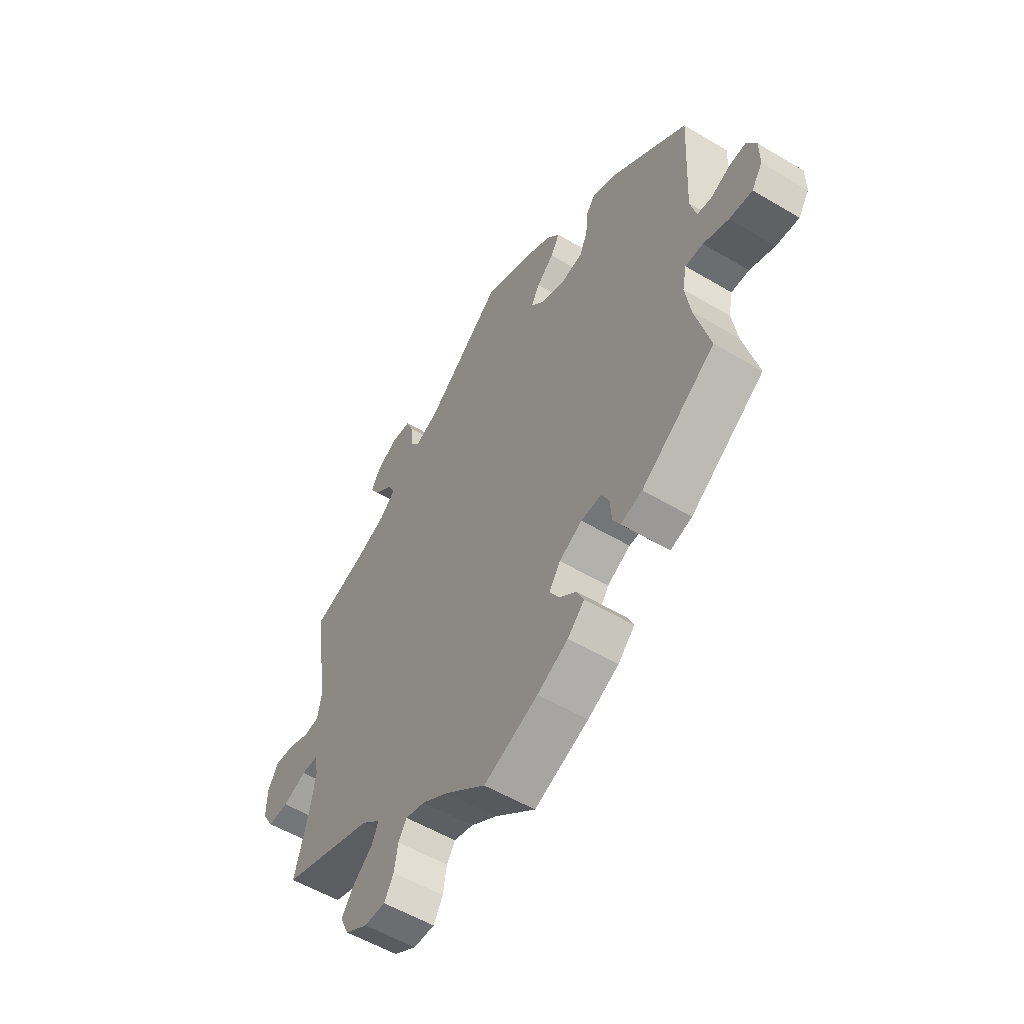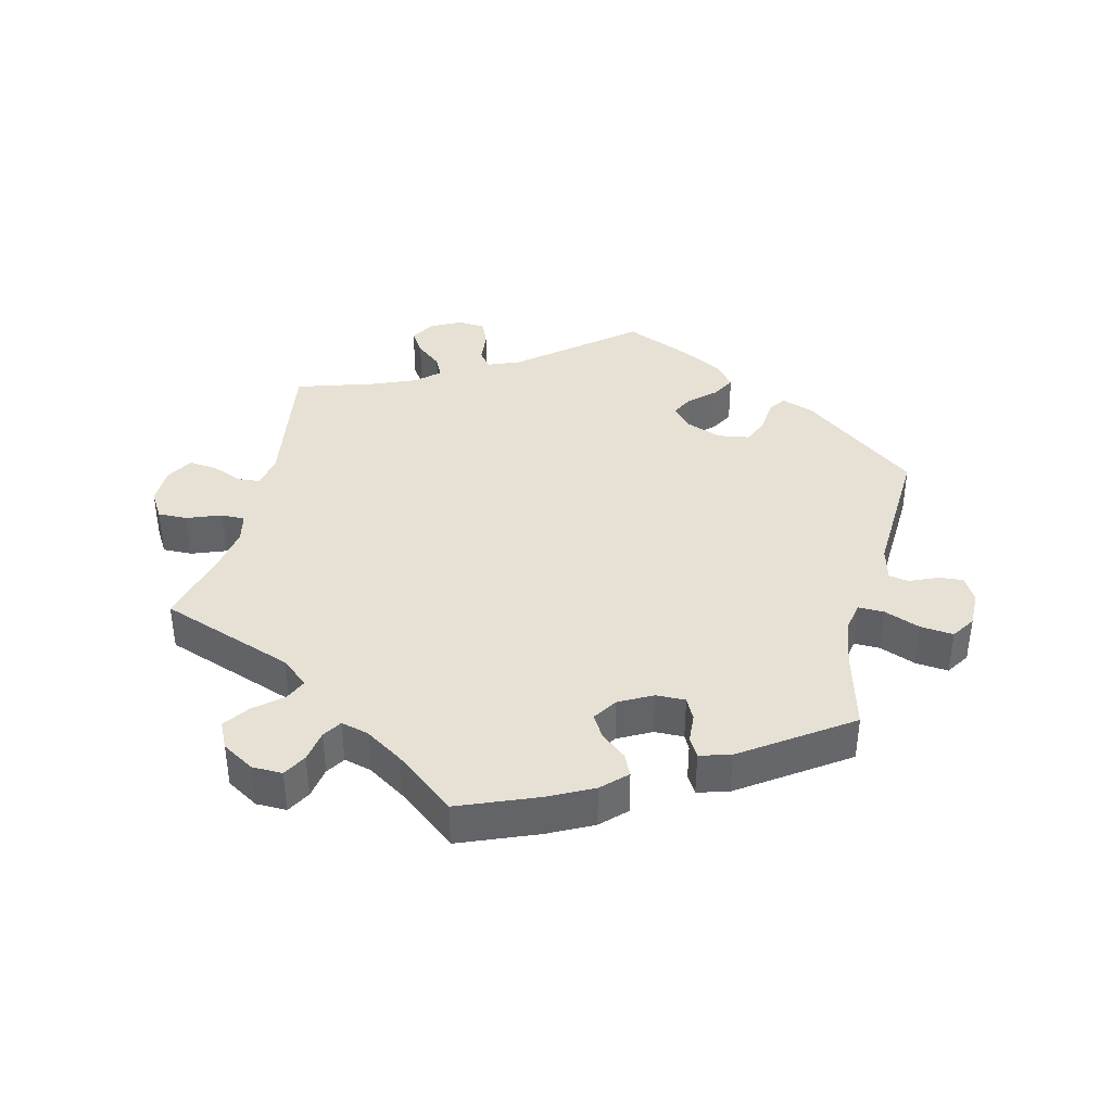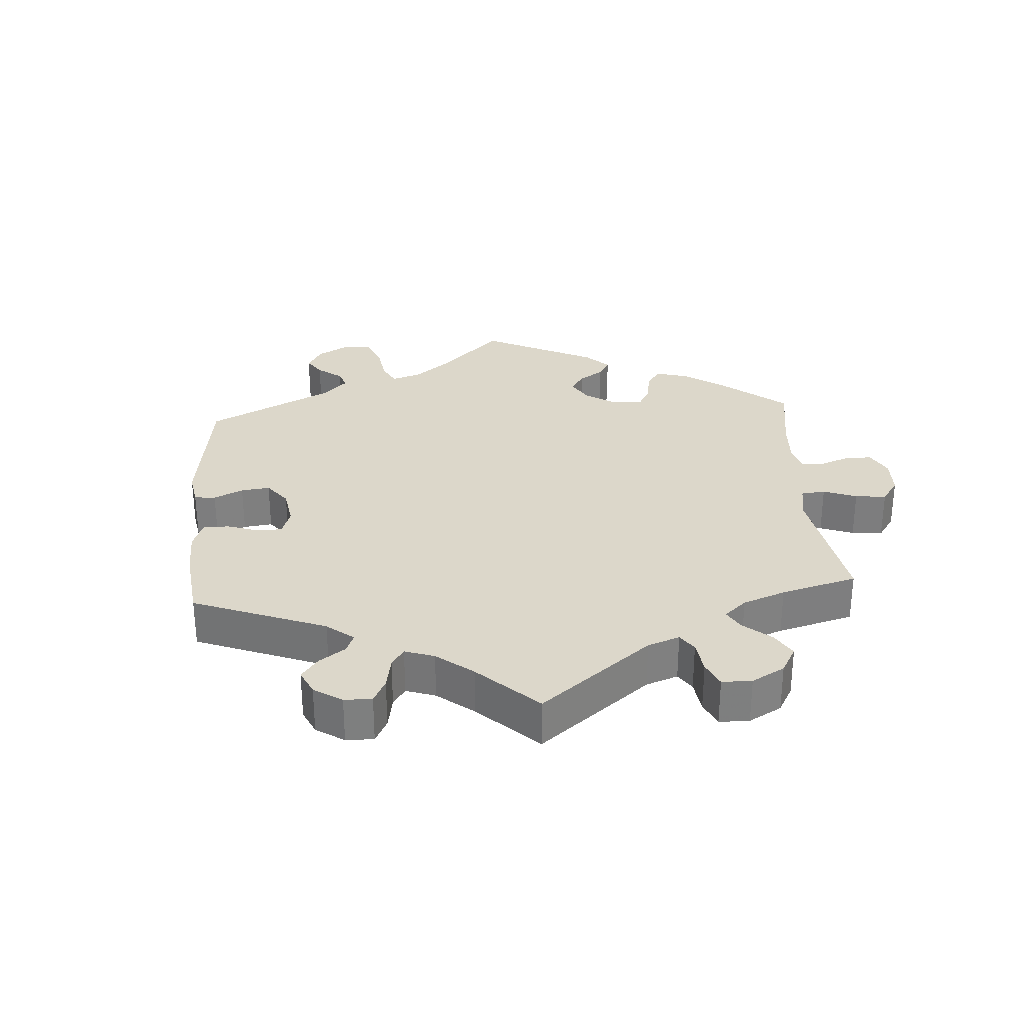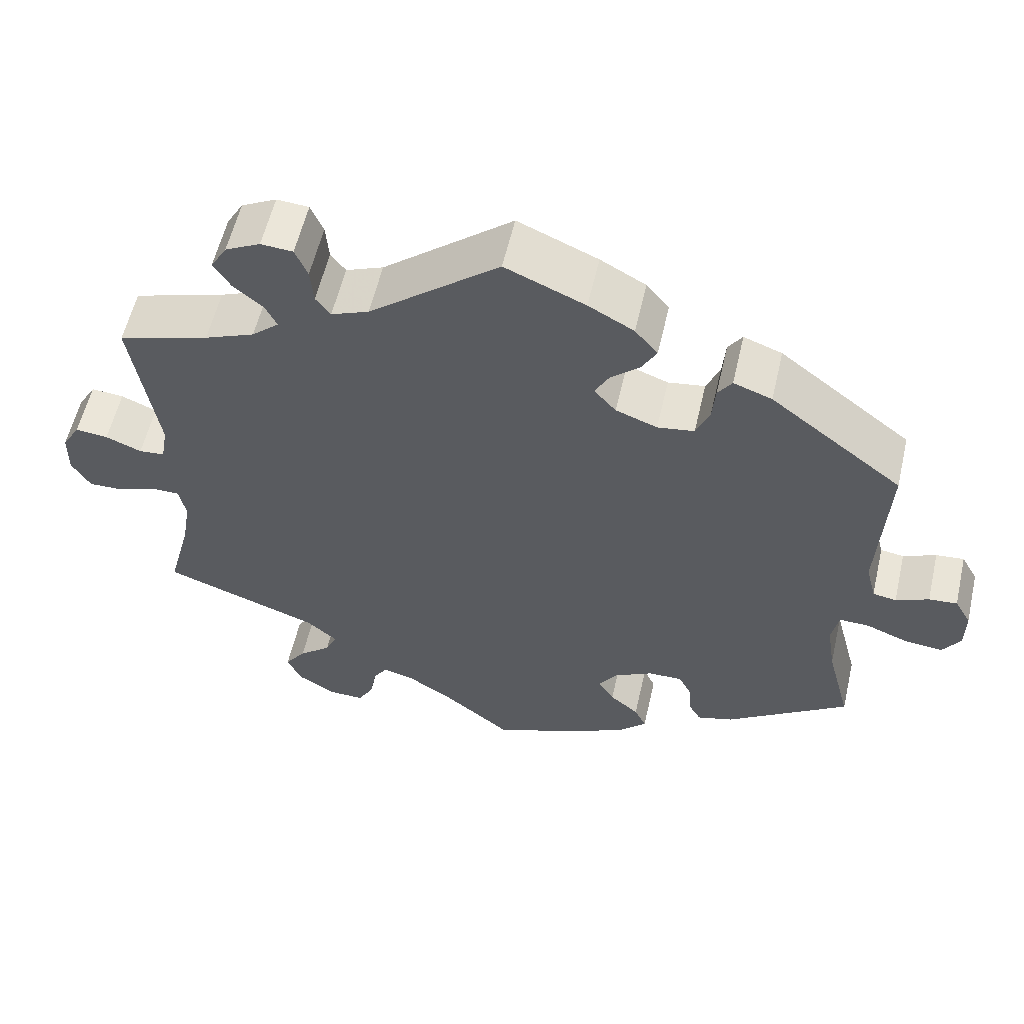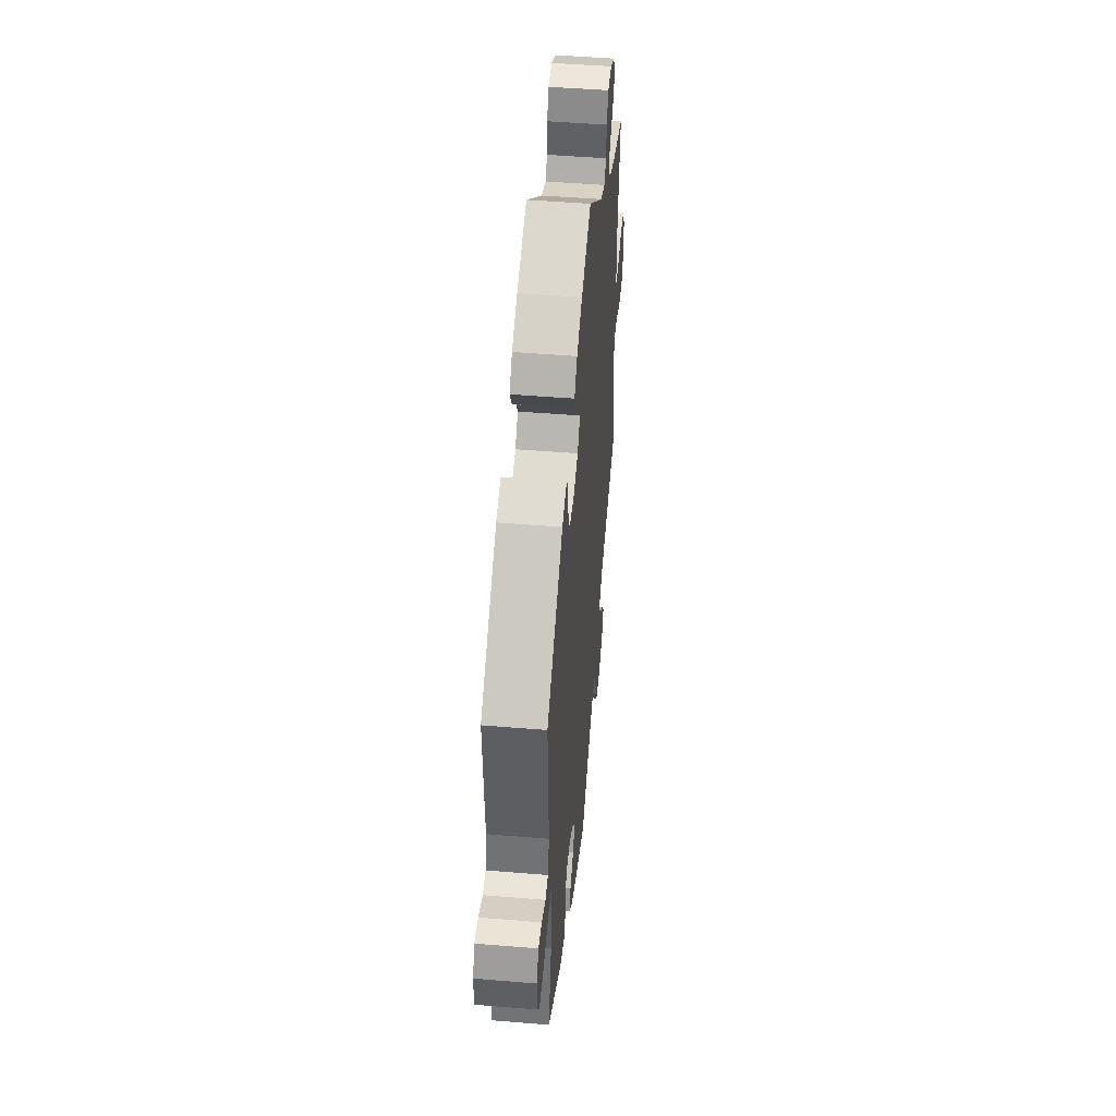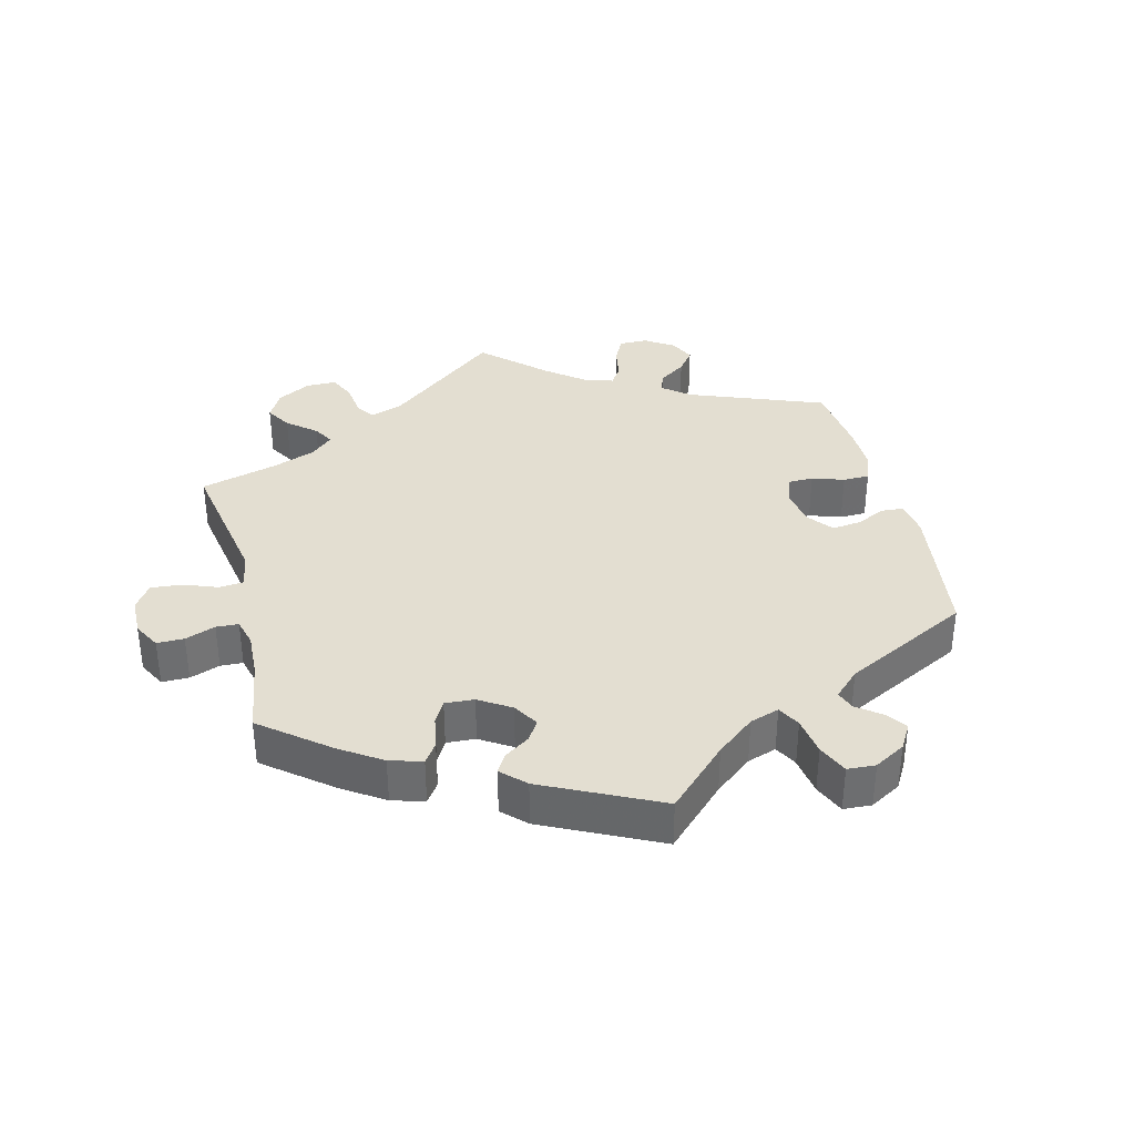
<metadata>
{"format":"obj","ext":"obj","renderer":"f3d","projection":"perspective","resolution":1024,"background":"white","views":[{"elev":-55.2,"azim":-122.1,"up":"+Z"},{"elev":39.2,"azim":-166.5,"up":"+Y"},{"elev":30.7,"azim":56.1,"up":"+Y"},{"elev":57.4,"azim":-167.0,"up":"+Z"},{"elev":48.3,"azim":-84.7,"up":"+Z"},{"elev":36.2,"azim":-134.0,"up":"+Y"}]}
</metadata>
<code>
v -0.332 0.07 0.418
v -0.283 0.07 0.436
v -0.265 0.07 0.41
v -0.261 0.07 0.362
v -0.244 0.07 0.322
v -0.197 0.07 0.315
v -0.144 0.07 0.335
v -0.116 0.07 0.367
v -0.134 0.07 0.4
v -0.171 0.07 0.433
v -0.19 0.07 0.467
v -0.161 0.07 0.502
v -0.103 0.07 0.534
v -0.001 0.07 0.578
v 0.165 0.07 0.443
v 0.213 0.07 0.424
v 0.232 0.07 0.449
v 0.236 0.07 0.496
v 0.252 0.07 0.534
v 0.293 0.07 0.537
v 0.338 0.07 0.514
v 0.359 0.07 0.478
v 0.337 0.07 0.444
v 0.299 0.07 0.412
v 0.284 0.07 0.382
v 0.319 0.07 0.351
v 0.383 0.07 0.325
v 0.5 0.07 0.289
v 0.468 0.07 0.08
v 0.477 0.07 0.03
v 0.51 0.07 0.027
v 0.556 0.07 0.046
v 0.598 0.07 0.05
v 0.621 0.07 0.011
v 0.622 0.07 -0.045
v 0.598 0.07 -0.085
v 0.554 0.07 -0.084
v 0.503 0.07 -0.065
v 0.468 0.07 -0.065
v 0.459 0.07 -0.108
v 0.47 0.07 -0.175
v 0.5 0.07 -0.289
v 0.3 0.07 -0.361
v 0.26 0.07 -0.395
v 0.275 0.07 -0.428
v 0.316 0.07 -0.462
v 0.343 0.07 -0.5
v 0.324 0.07 -0.54
v 0.276 0.07 -0.569
v 0.231 0.07 -0.57
v 0.211 0.07 -0.535
v 0.203 0.07 -0.488
v 0.185 0.07 -0.46
v 0.144 0.07 -0.471
v 0.088 0.07 -0.507
v 0 0.07 -0.578
v -0.116 0.07 -0.532
v -0.182 0.07 -0.499
v -0.218 0.07 -0.464
v -0.203 0.07 -0.432
v -0.166 0.07 -0.401
v -0.146 0.07 -0.368
v -0.17 0.07 -0.332
v -0.219 0.07 -0.306
v -0.263 0.07 -0.305
v -0.279 0.07 -0.337
v -0.282 0.07 -0.381
v -0.298 0.07 -0.409
v -0.344 0.07 -0.396
v -0.501 0.07 -0.289
v -0.47 0.07 -0.17
v -0.459 0.07 -0.099
v -0.468 0.07 -0.054
v -0.506 0.07 -0.055
v -0.56 0.07 -0.076
v -0.609 0.07 -0.081
v -0.632 0.07 -0.046
v -0.632 0.07 0.007
v -0.611 0.07 0.044
v -0.575 0.07 0.041
v -0.533 0.07 0.023
v -0.503 0.07 0.028
v -0.49 0.07 0.079
v -0.501 0.07 0.288
v -0.332 0 0.418
v -0.283 0 0.436
v -0.265 0 0.41
v -0.261 0 0.362
v -0.244 0 0.322
v -0.197 0 0.315
v -0.144 0 0.335
v -0.116 0 0.367
v -0.134 0 0.4
v -0.171 0 0.433
v -0.19 0 0.467
v -0.161 0 0.502
v -0.103 0 0.534
v -0.001 0 0.578
v 0.165 0 0.443
v 0.213 0 0.424
v 0.232 0 0.449
v 0.236 0 0.496
v 0.252 0 0.534
v 0.293 0 0.537
v 0.338 0 0.514
v 0.359 0 0.478
v 0.337 0 0.444
v 0.299 0 0.412
v 0.284 0 0.382
v 0.319 0 0.351
v 0.383 0 0.325
v 0.5 0 0.289
v 0.468 0 0.08
v 0.477 0 0.03
v 0.51 0 0.027
v 0.556 0 0.046
v 0.598 0 0.05
v 0.621 0 0.011
v 0.622 0 -0.045
v 0.598 0 -0.085
v 0.554 0 -0.084
v 0.503 0 -0.065
v 0.468 0 -0.065
v 0.459 0 -0.108
v 0.47 0 -0.175
v 0.5 0 -0.289
v 0.3 0 -0.361
v 0.26 0 -0.395
v 0.275 0 -0.428
v 0.316 0 -0.462
v 0.343 0 -0.5
v 0.324 0 -0.54
v 0.276 0 -0.569
v 0.231 0 -0.57
v 0.211 0 -0.535
v 0.203 0 -0.488
v 0.185 0 -0.46
v 0.144 0 -0.471
v 0.088 0 -0.507
v 0 0 -0.578
v -0.116 0 -0.532
v -0.182 0 -0.499
v -0.218 0 -0.464
v -0.203 0 -0.432
v -0.166 0 -0.401
v -0.146 0 -0.368
v -0.17 0 -0.332
v -0.219 0 -0.306
v -0.263 0 -0.305
v -0.279 0 -0.337
v -0.282 0 -0.381
v -0.298 0 -0.409
v -0.344 0 -0.396
v -0.501 0 -0.289
v -0.47 0 -0.17
v -0.459 0 -0.099
v -0.468 0 -0.054
v -0.506 0 -0.055
v -0.56 0 -0.076
v -0.609 0 -0.081
v -0.632 0 -0.046
v -0.632 0 0.007
v -0.611 0 0.044
v -0.575 0 0.041
v -0.533 0 0.023
v -0.503 0 0.028
v -0.49 0 0.079
v -0.501 0 0.288
f 83 84 1 2
f 82 83 2 3
f 78 79 80 81
f 76 77 78 81
f 74 75 76 81
f 73 74 81 82
f 68 69 70 71
f 66 67 68 71
f 65 66 71 72
f 64 65 72 73
f 58 59 60 61
f 58 61 62
f 55 56 57 58
f 54 55 58 62
f 53 54 62 63
f 49 50 51 52
f 49 52 53
f 48 49 53
f 45 46 47 48
f 44 45 48 53
f 41 42 43
f 40 41 43 44
f 39 40 44 53
f 35 36 37 38
f 35 38 39
f 34 35 39
f 31 32 33 34
f 30 31 34 39
f 29 30 39 53
f 27 28 29 53
f 21 22 23 24
f 21 24 25
f 20 21 25
f 17 18 19 20
f 17 20 25
f 16 17 25
f 15 16 25 26
f 13 14 15
f 12 13 15 26
f 9 10 11 12
f 8 9 12 26
f 73 82 3 4
f 64 73 4 5
f 63 64 5 6
f 53 63 6 7
f 26 27 53
f 7 8 26 53
f 86 85 168 167
f 87 86 167 166
f 165 164 163 162
f 165 162 161 160
f 165 160 159 158
f 166 165 158 157
f 155 154 153 152
f 155 152 151 150
f 156 155 150 149
f 157 156 149 148
f 145 144 143 142
f 146 145 142
f 142 141 140 139
f 146 142 139 138
f 147 146 138 137
f 136 135 134 133
f 137 136 133
f 137 133 132
f 132 131 130 129
f 137 132 129 128
f 127 126 125
f 128 127 125 124
f 137 128 124 123
f 122 121 120 119
f 123 122 119
f 123 119 118
f 118 117 116 115
f 123 118 115 114
f 137 123 114 113
f 137 113 112 111
f 108 107 106 105
f 109 108 105
f 109 105 104
f 104 103 102 101
f 109 104 101
f 109 101 100
f 110 109 100 99
f 99 98 97
f 110 99 97 96
f 96 95 94 93
f 110 96 93 92
f 88 87 166 157
f 89 88 157 148
f 90 89 148 147
f 91 90 147 137
f 137 111 110
f 137 110 92 91
f 1 85 86 2
f 2 86 87 3
f 3 87 88 4
f 4 88 89 5
f 5 89 90 6
f 6 90 91 7
f 7 91 92 8
f 8 92 93 9
f 9 93 94 10
f 10 94 95 11
f 11 95 96 12
f 12 96 97 13
f 13 97 98 14
f 14 98 99 15
f 15 99 100 16
f 16 100 101 17
f 17 101 102 18
f 18 102 103 19
f 19 103 104 20
f 20 104 105 21
f 21 105 106 22
f 22 106 107 23
f 23 107 108 24
f 24 108 109 25
f 25 109 110 26
f 26 110 111 27
f 27 111 112 28
f 28 112 113 29
f 29 113 114 30
f 30 114 115 31
f 31 115 116 32
f 32 116 117 33
f 33 117 118 34
f 34 118 119 35
f 35 119 120 36
f 36 120 121 37
f 37 121 122 38
f 38 122 123 39
f 39 123 124 40
f 40 124 125 41
f 41 125 126 42
f 42 126 127 43
f 43 127 128 44
f 44 128 129 45
f 45 129 130 46
f 46 130 131 47
f 47 131 132 48
f 48 132 133 49
f 49 133 134 50
f 50 134 135 51
f 51 135 136 52
f 52 136 137 53
f 53 137 138 54
f 54 138 139 55
f 55 139 140 56
f 56 140 141 57
f 57 141 142 58
f 58 142 143 59
f 59 143 144 60
f 60 144 145 61
f 61 145 146 62
f 62 146 147 63
f 63 147 148 64
f 64 148 149 65
f 65 149 150 66
f 66 150 151 67
f 67 151 152 68
f 68 152 153 69
f 69 153 154 70
f 70 154 155 71
f 71 155 156 72
f 72 156 157 73
f 73 157 158 74
f 74 158 159 75
f 75 159 160 76
f 76 160 161 77
f 77 161 162 78
f 78 162 163 79
f 79 163 164 80
f 80 164 165 81
f 81 165 166 82
f 82 166 167 83
f 83 167 168 84
f 84 168 85 1

</code>
